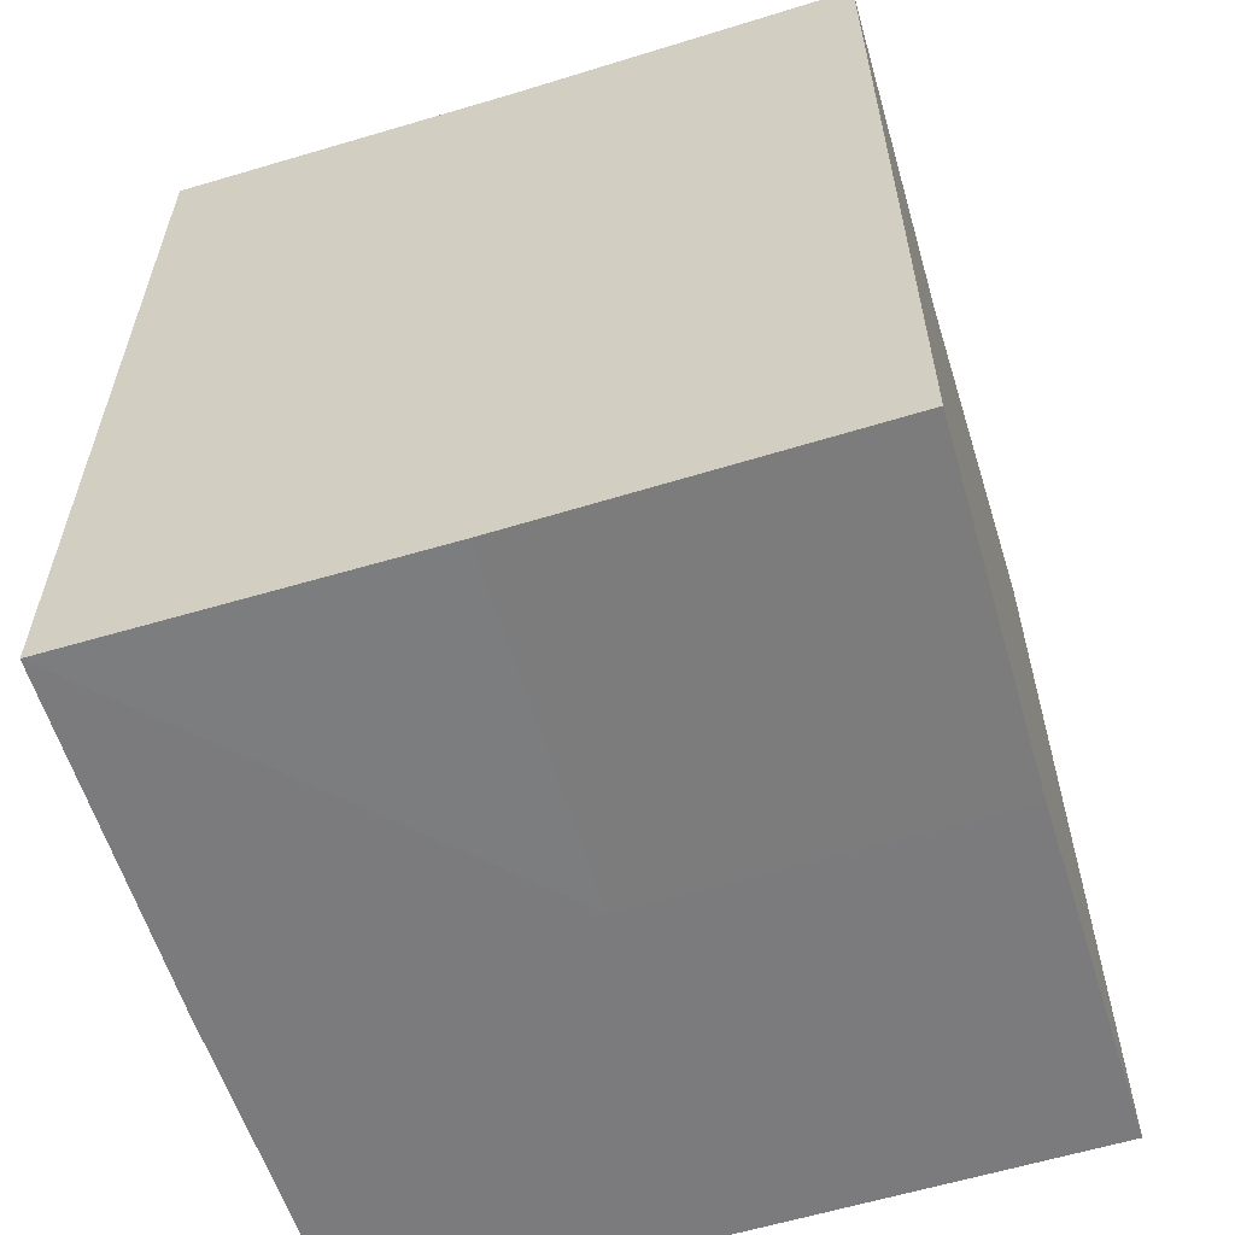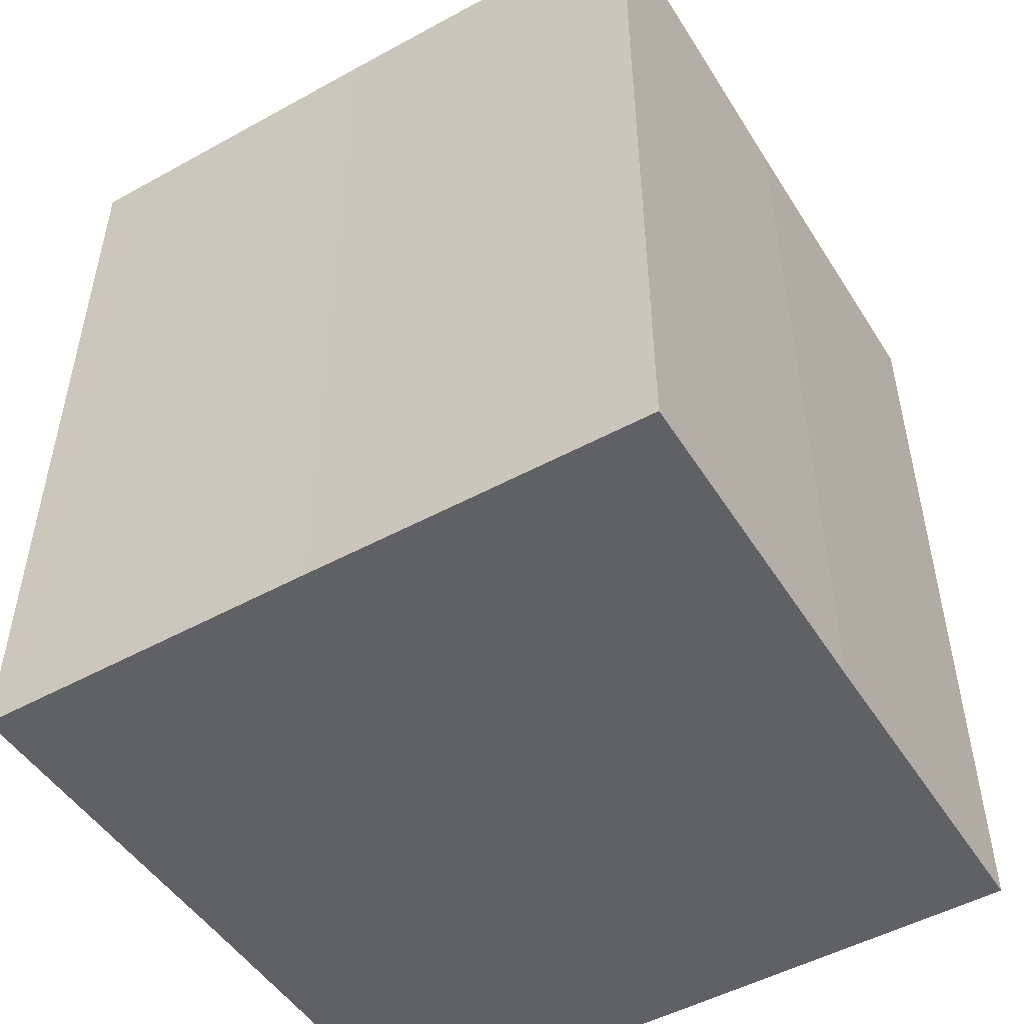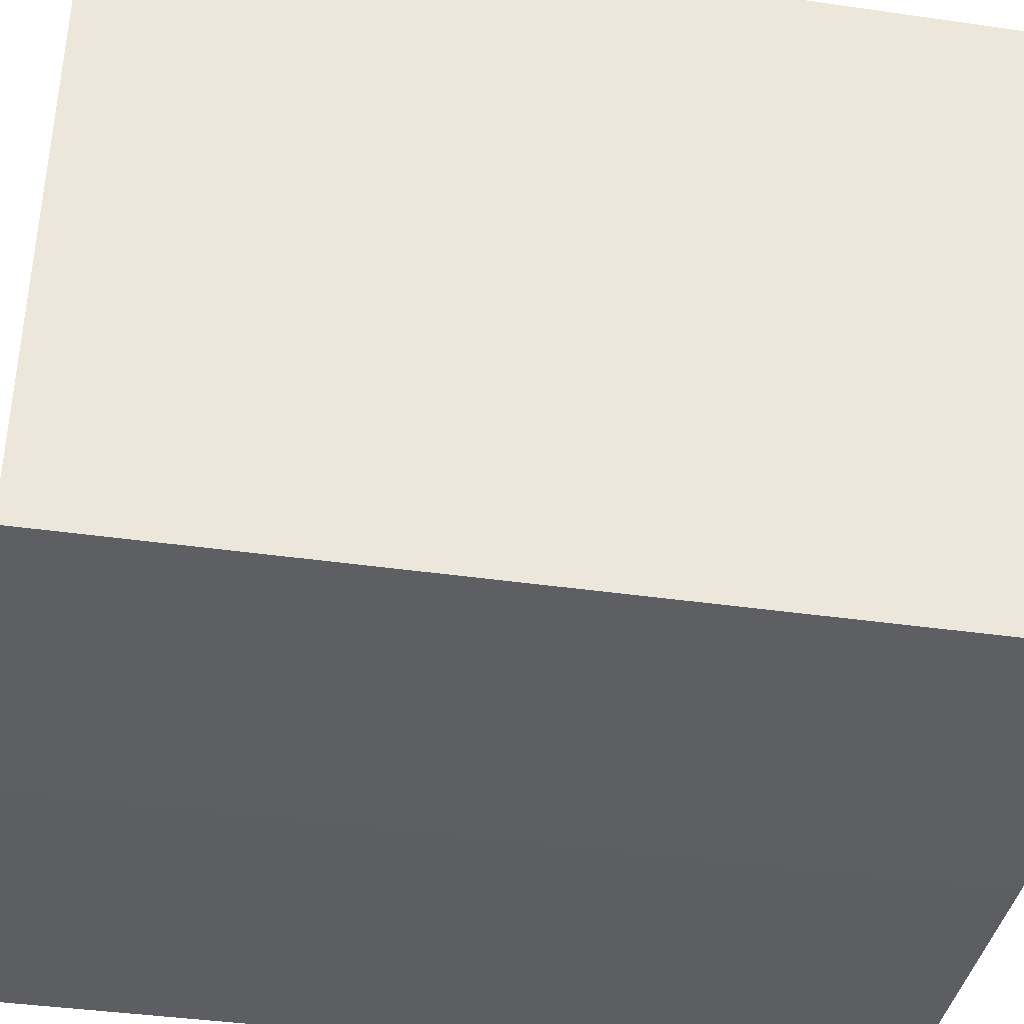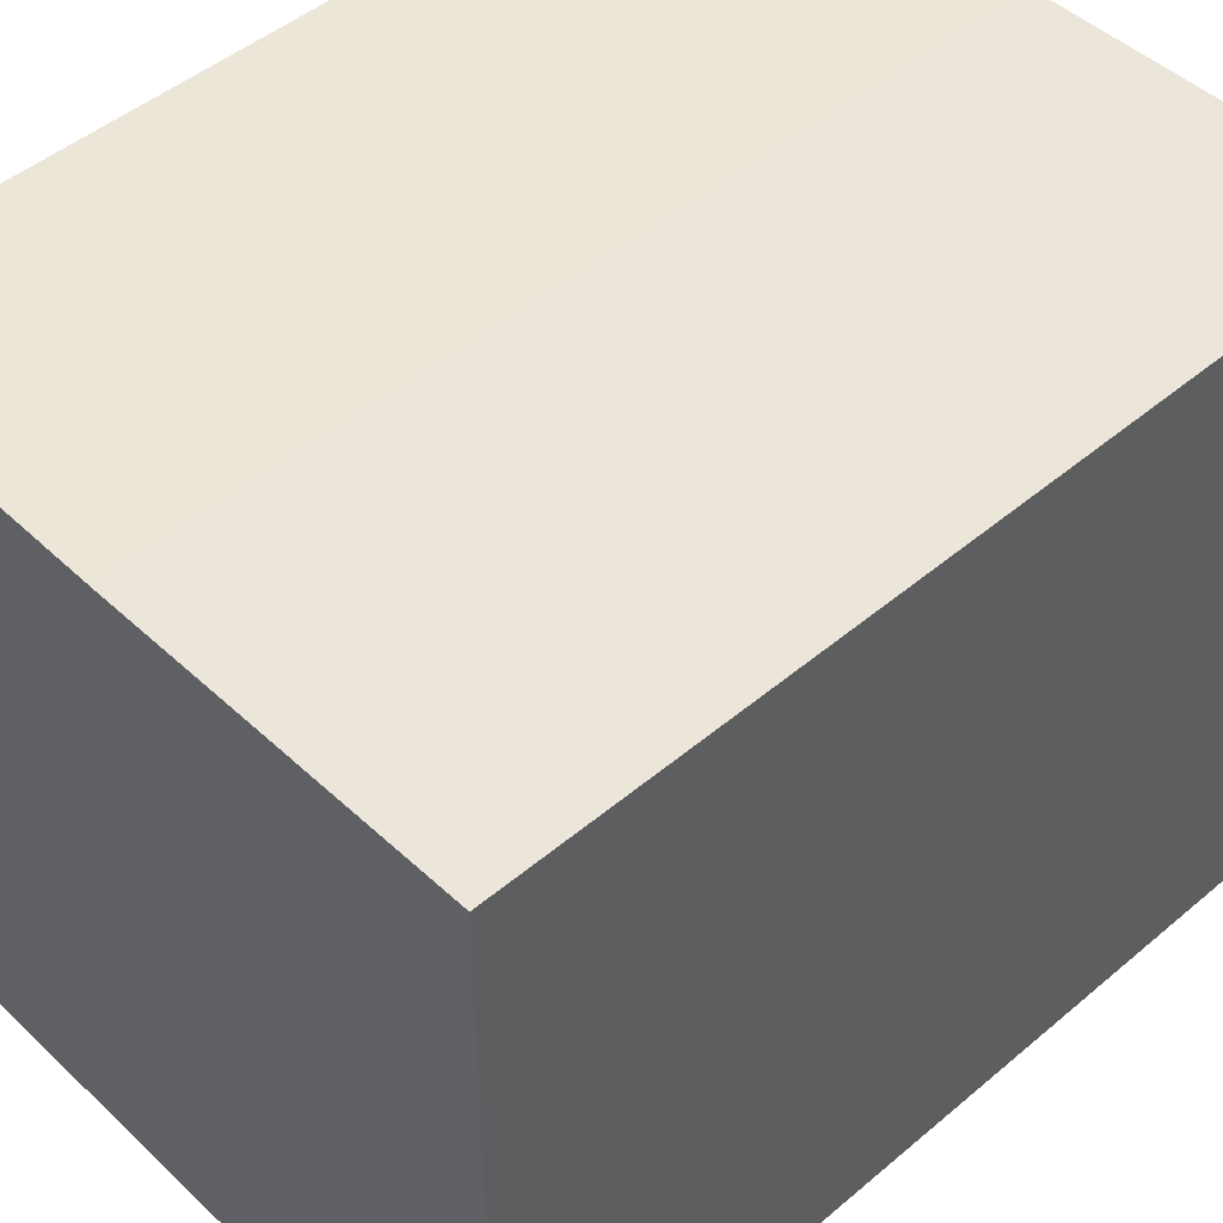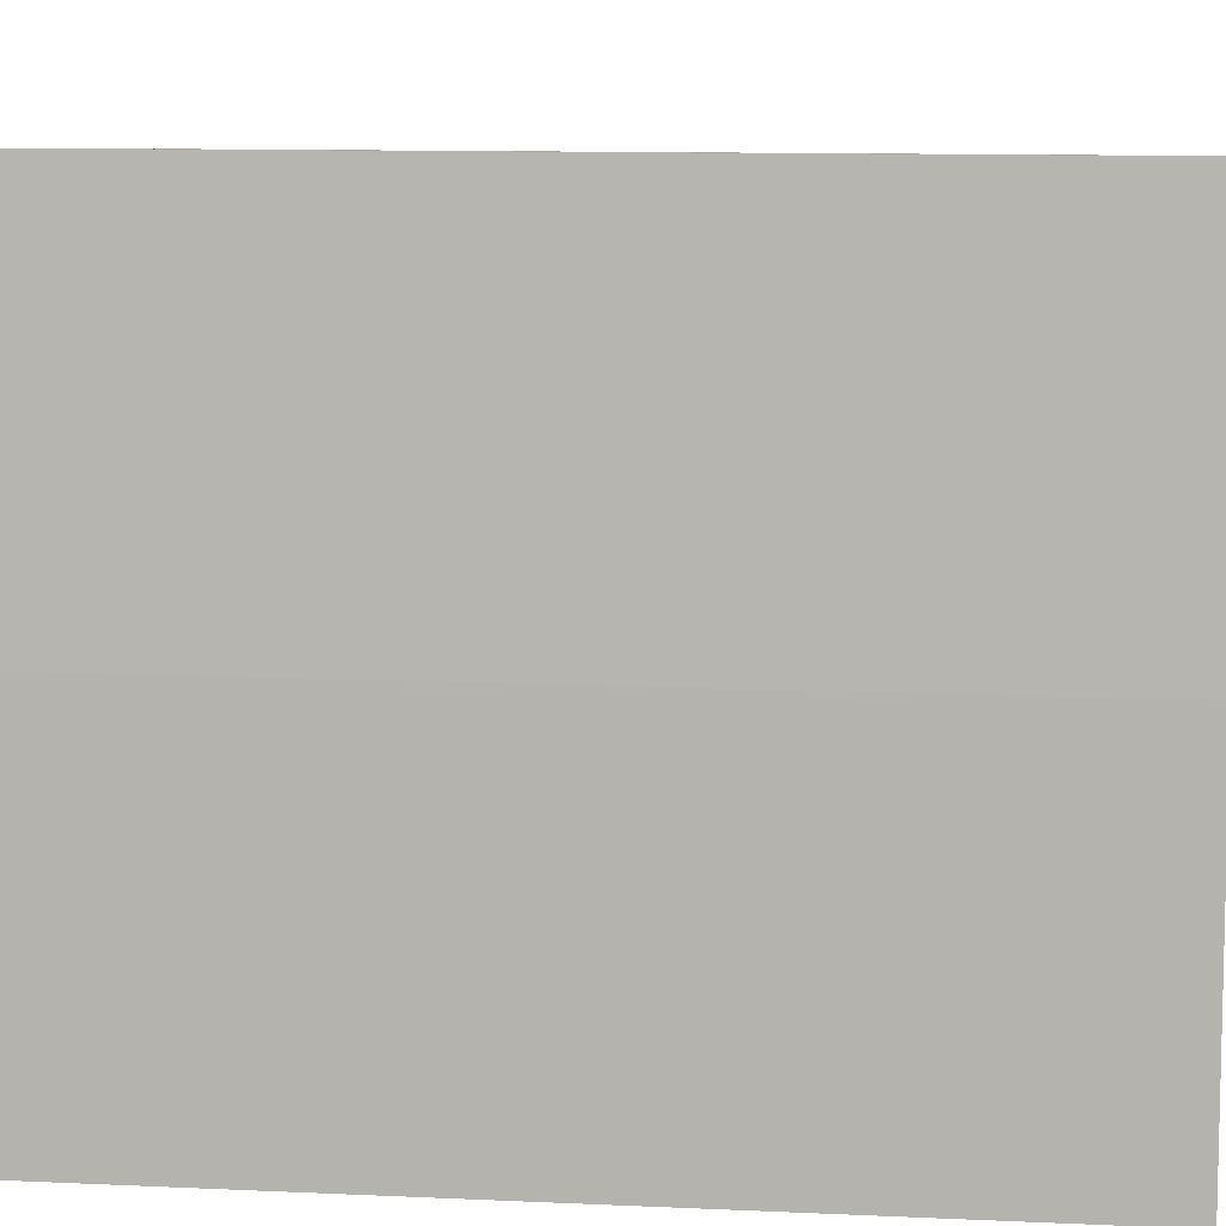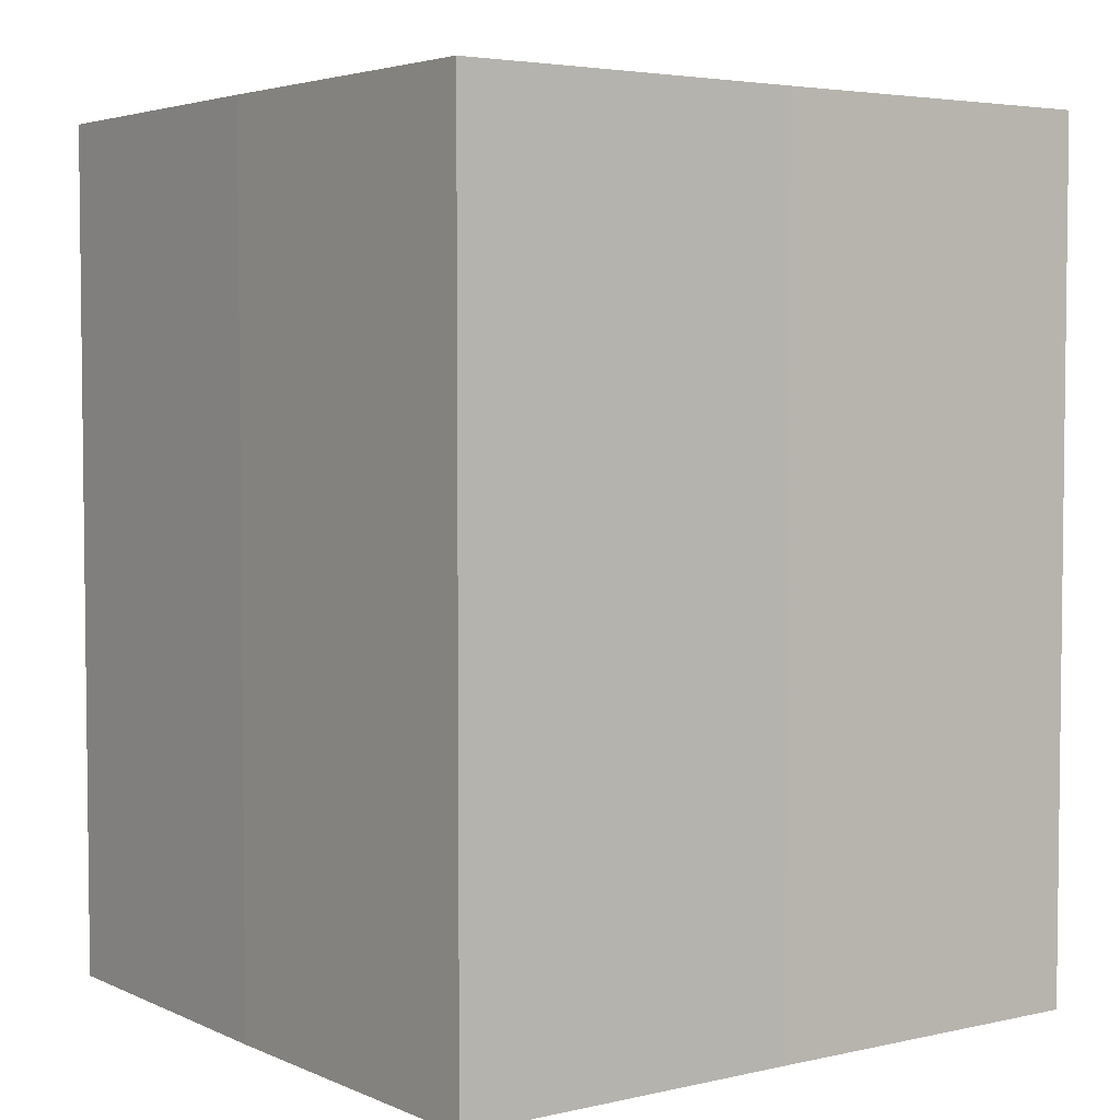
<metadata>
{"format":"obj","ext":"obj","renderer":"f3d","projection":"perspective","resolution":1024,"background":"white","views":[{"elev":-58.8,"azim":17.2,"up":"+Z"},{"elev":-49.7,"azim":-148.5,"up":"+Z"},{"elev":-39.2,"azim":-100.2,"up":"+Y"},{"elev":47.9,"azim":46.6,"up":"+Y"},{"elev":8.1,"azim":-83.7,"up":"+Y"},{"elev":4.1,"azim":53.7,"up":"+Z"}]}
</metadata>
<code>
o 193
v 2247 1879 7.273
v 2247 1879 7.273
v 2247 1879 7.298
v 2247 1879 7.273
v 2247 1879 7.298
v 2247 1879 7.273
v 2247 1879 7.298
v 2247 1879 7.273
v 2247 1879 7.298
v 2247 1879 7.273
v 2247 1879 7.273
v 2247 1879 7.273
v 2247 1879 7.273
v 2247 1879 7.273
v 2247 1879 7.273
v 2247 1879 7.273
v 2247 1879 7.273
v 2247 1879 7.298
v 2247 1879 7.298
v 2247 1879 7.298
v 2247 1879 7.298
v 2247 1879 7.298
v 2247 1879 7.273
v 2247 1879 7.298
v 2247 1879 7.273
v 2247 1879 7.273
v 2247 1879 7.273
v 2247 1879 7.273
v 2247 1879 7.298
v 2247 1879 7.273
v 2247 1879 7.273
v 2247 1879 7.273
v 2247 1879 7.298
v 2247 1879 7.273
v 2247 1879 7.273
v 2247 1879 7.298
v 2247 1879 7.273
v 2247 1879 7.298
v 2247 1879 7.273
v 2247 1879 7.298
v 2247 1879 7.298
v 2247 1879 7.298
v 2247 1879 7.298
v 2247 1879 7.298
v 2247 1879 7.298
v 2247 1879 7.298
v 2247 1879 7.298
v 2247 1879 7.298
v 2247 1879 7.298
v 2247 1879 7.298
f 1 2 3
f 4 1 5
f 5 6 7
f 7 8 9
f 10 8 11
f 10 12 8
f 10 11 13
f 10 14 12
f 10 13 15
f 10 16 14
f 10 15 17
f 10 17 16
f 18 14 19
f 20 13 21
f 22 23 18
f 24 25 20
f 26 27 22
f 27 28 29
f 30 31 24
f 31 32 33
f 34 35 36
f 35 37 38
f 36 39 40
f 40 17 41
f 42 43 44
f 42 45 43
f 42 44 46
f 42 47 45
f 42 46 48
f 42 49 47
f 42 48 50
f 42 50 49

</code>
